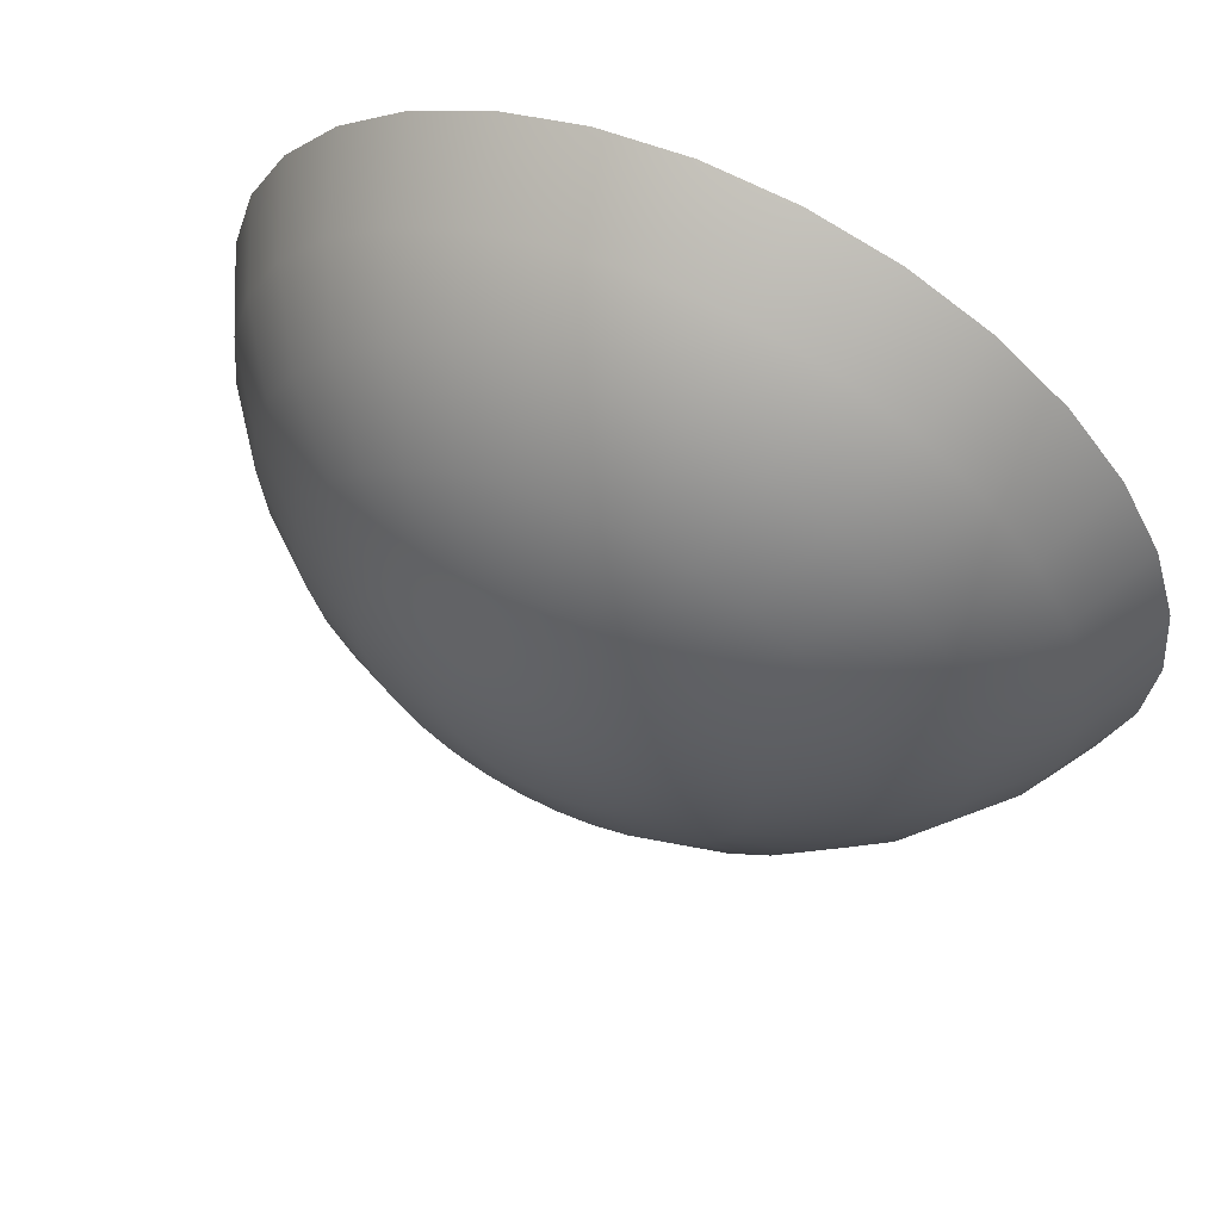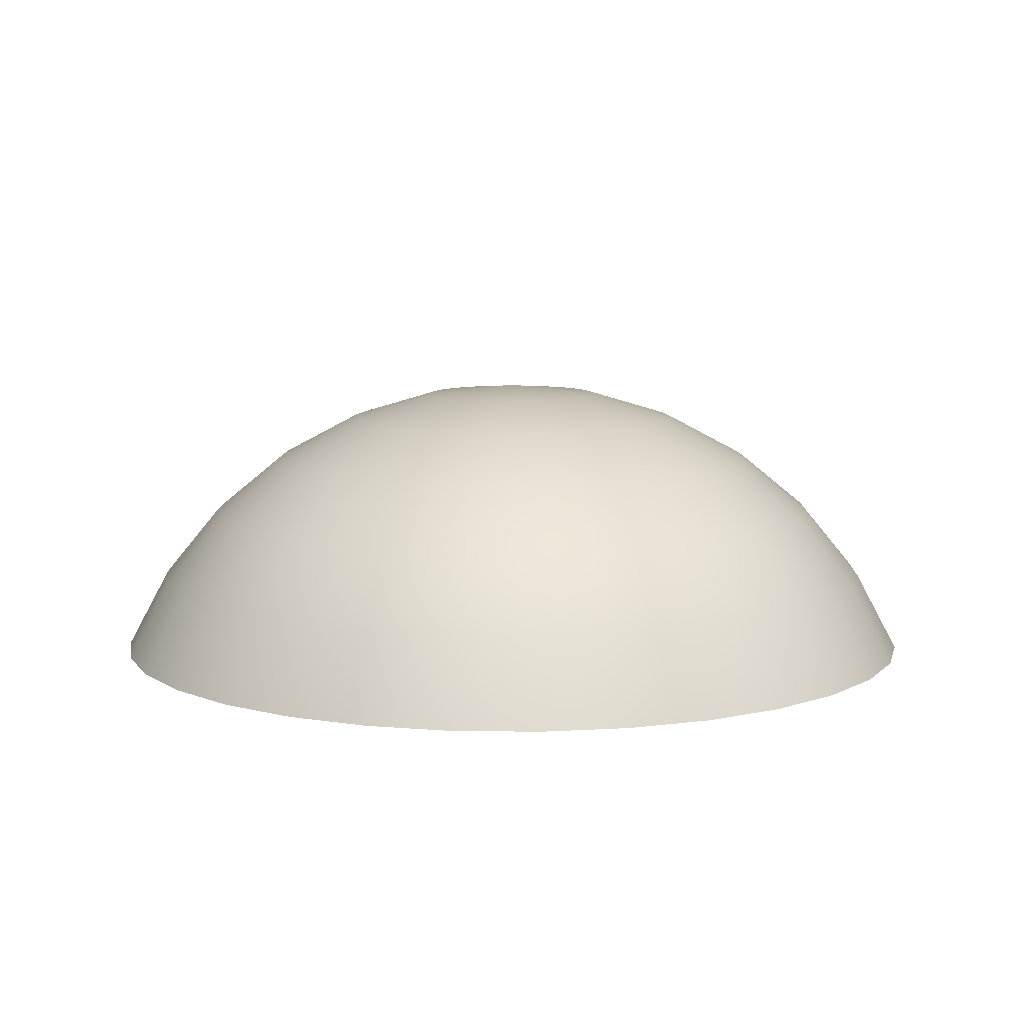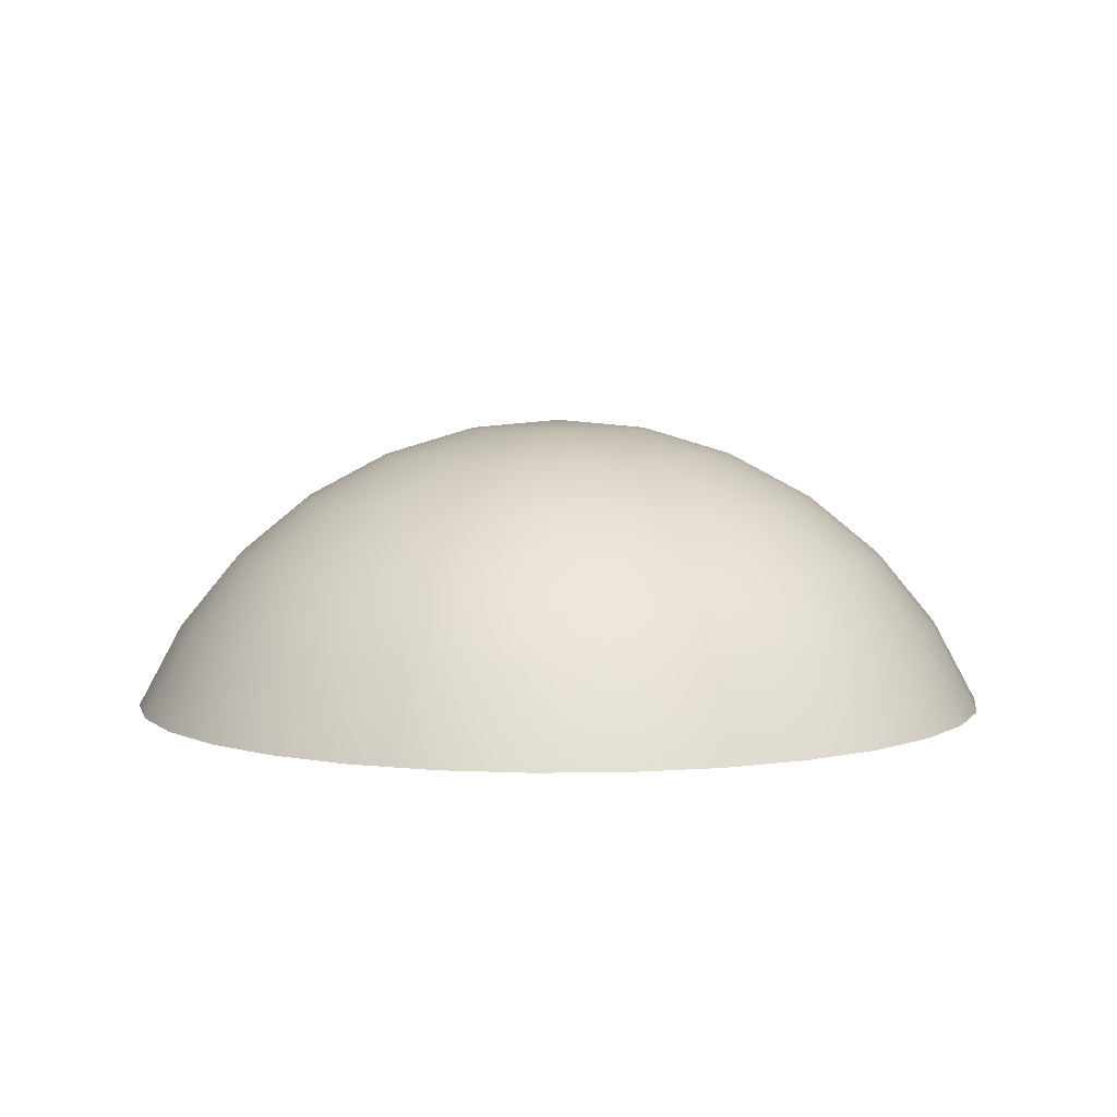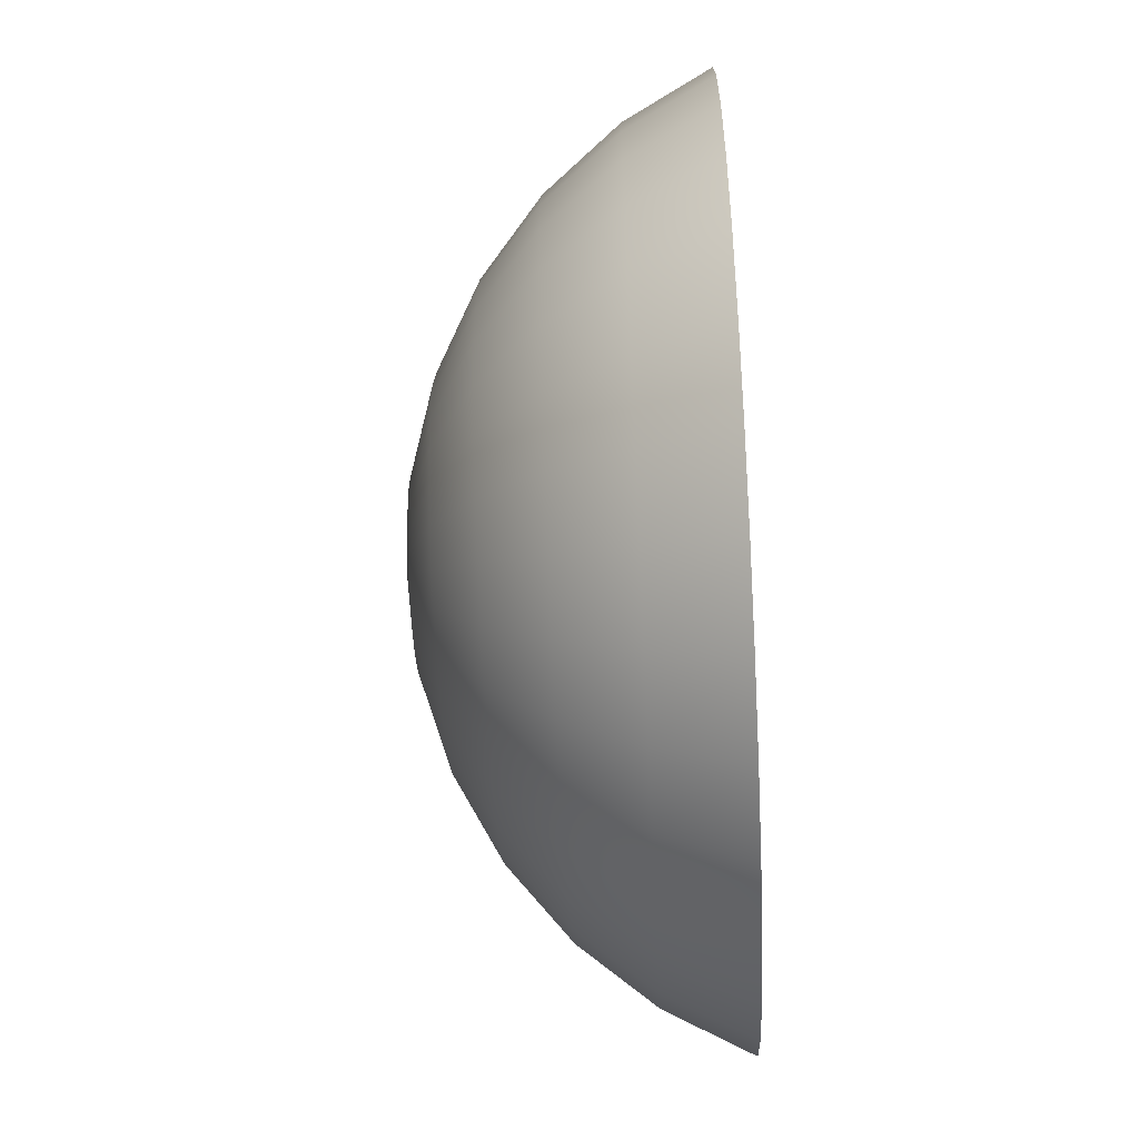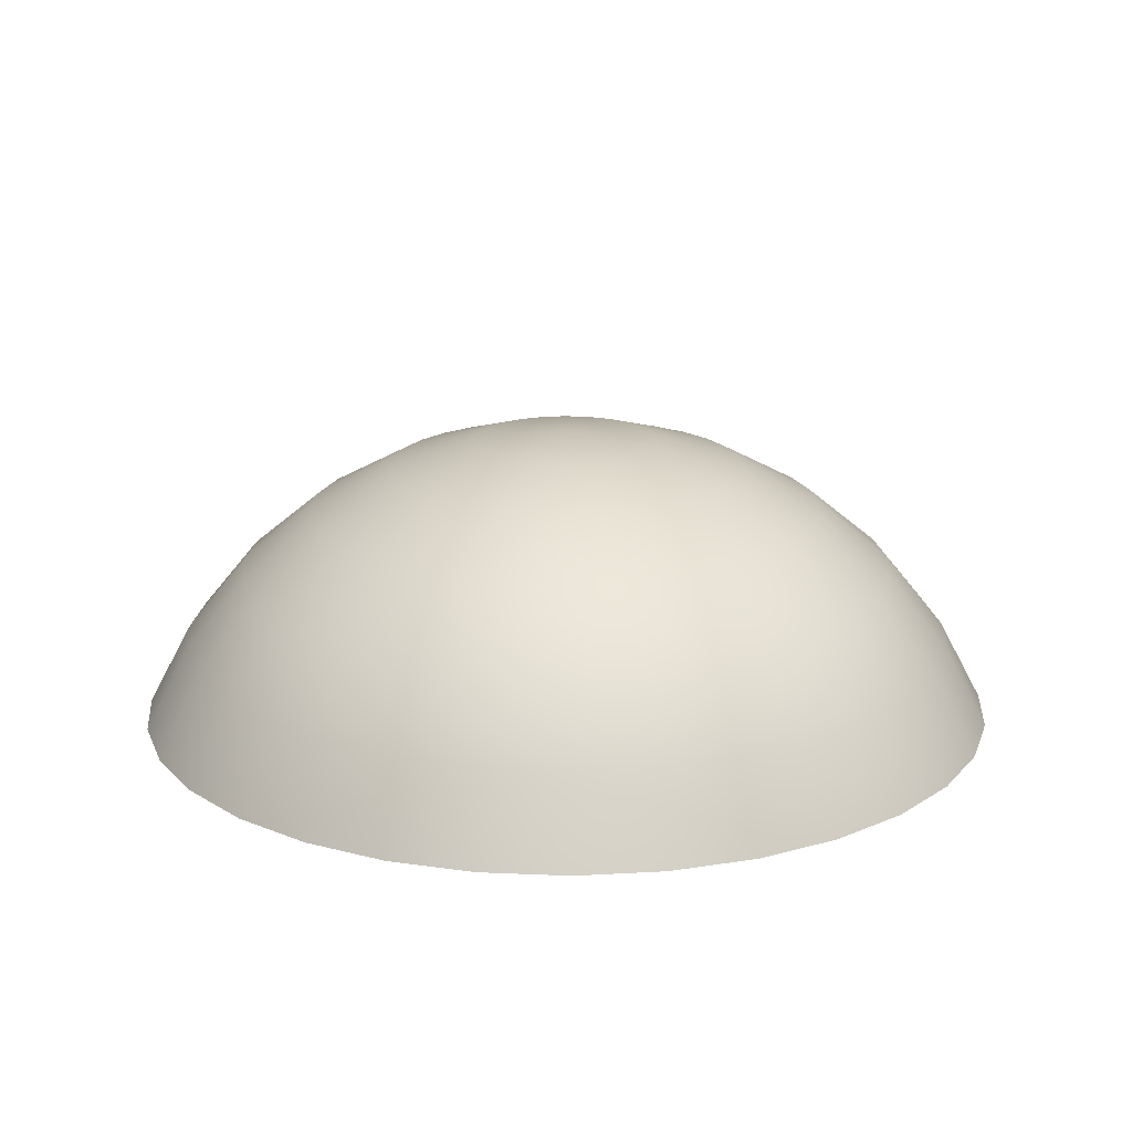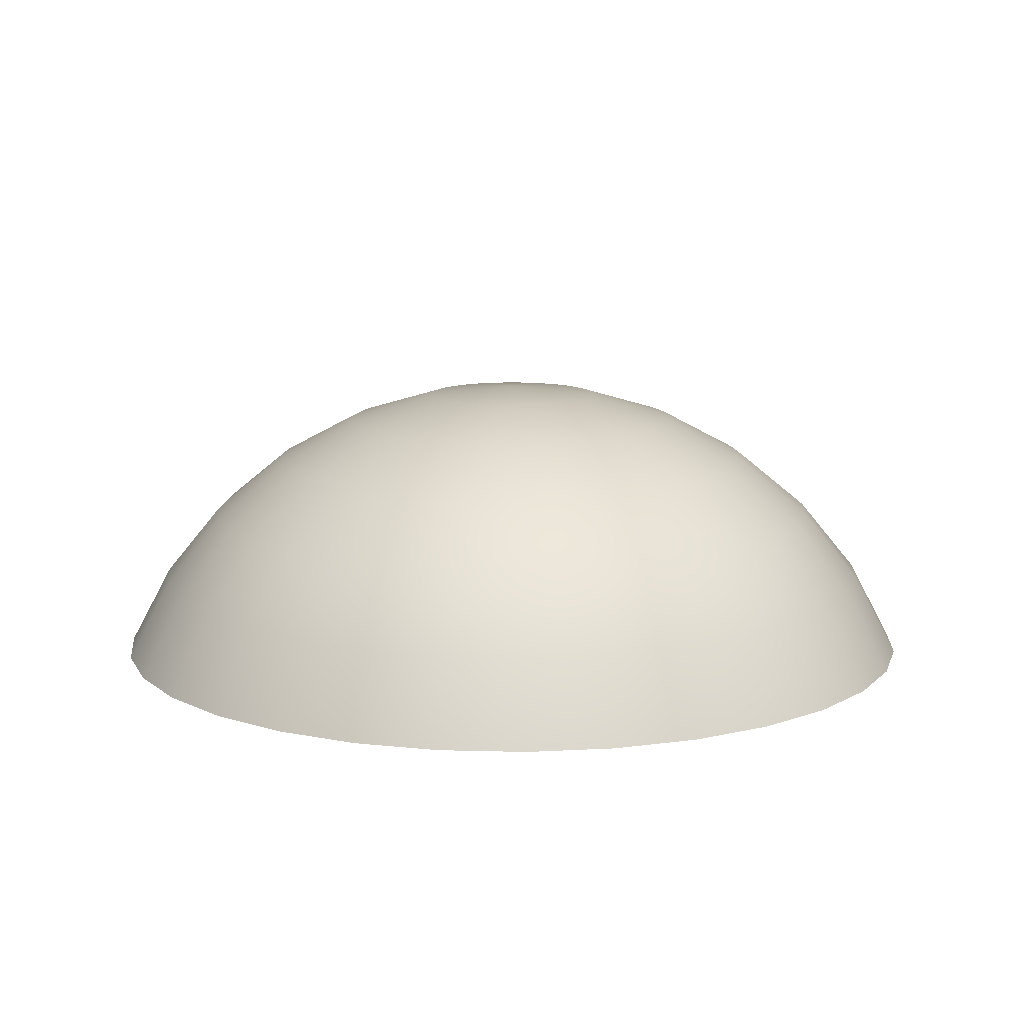
<metadata>
{"format":"obj","ext":"obj","renderer":"f3d","projection":"perspective","resolution":1024,"background":"white","views":[{"elev":60.6,"azim":-154.5,"up":"+Z"},{"elev":8.7,"azim":-127.5,"up":"+Y"},{"elev":5.5,"azim":48.0,"up":"+Y"},{"elev":-58.2,"azim":-87.0,"up":"+Z"},{"elev":17.9,"azim":-57.0,"up":"+Y"},{"elev":11.6,"azim":-114.4,"up":"+Y"}]}
</metadata>
<code>
o skydome_Sphere
v 0 41.98 -13.79
v 0 37.95 -27.06
v 0 31.42 -39.28
v 0 22.63 -50
v 0 11.91 -58.79
v 0 -0.312 -65.32
v 2.691 41.98 -13.53
v 5.279 37.95 -26.54
v 7.664 31.42 -38.53
v 9.754 22.63 -49.04
v 11.47 11.91 -57.66
v 12.74 -0.312 -64.07
v 5.279 41.98 -12.74
v 10.35 37.95 -25
v 15.03 31.42 -36.29
v 19.13 22.63 -46.19
v 22.5 11.91 -54.31
v 25 -0.312 -60.35
v 7.664 41.98 -11.47
v 15.03 37.95 -22.5
v 21.82 31.42 -32.66
v 27.78 22.63 -41.57
v 32.66 11.91 -48.88
v 36.29 -0.312 -54.31
v 9.754 41.98 -9.754
v 19.13 37.95 -19.13
v 27.78 31.42 -27.78
v 35.35 22.63 -35.35
v 41.57 11.91 -41.57
v 46.19 -0.312 -46.19
v 11.47 41.98 -7.664
v 22.5 37.95 -15.03
v 32.66 31.42 -21.82
v 41.57 22.63 -27.78
v 48.88 11.91 -32.66
v 54.31 -0.312 -36.29
v 12.74 41.98 -5.279
v 25 37.95 -10.35
v 36.29 31.42 -15.03
v 46.19 22.63 -19.13
v 54.31 11.91 -22.5
v 60.35 -0.312 -25
v 13.53 41.98 -2.691
v 26.54 37.95 -5.279
v 38.53 31.42 -7.664
v 49.04 22.63 -9.754
v 57.66 11.91 -11.47
v 64.07 -0.312 -12.74
v 13.79 41.98 2.3e-05
v 27.06 37.95 2.3e-05
v 39.28 31.42 2.2e-05
v 50 22.63 2.3e-05
v 58.79 11.91 2.4e-05
v 65.32 -0.312 1.9e-05
v 13.53 41.98 2.691
v 26.54 37.95 5.279
v 38.53 31.42 7.664
v 49.04 22.63 9.754
v 57.66 11.91 11.47
v 64.07 -0.312 12.74
v 12.74 41.98 5.279
v 25 37.95 10.35
v 36.29 31.42 15.03
v 46.19 22.63 19.13
v 54.31 11.91 22.5
v 60.35 -0.312 25
v 11.47 41.98 7.664
v 22.5 37.95 15.03
v 32.66 31.42 21.82
v 41.57 22.63 27.78
v 48.88 11.91 32.66
v 54.31 -0.312 36.29
v 9.754 41.98 9.754
v 19.13 37.95 19.13
v 27.78 31.42 27.78
v 35.35 22.63 35.35
v 41.57 11.91 41.57
v 46.19 -0.312 46.19
v 7.664 41.98 11.47
v 15.03 37.95 22.5
v 21.82 31.42 32.66
v 27.78 22.63 41.57
v 32.66 11.91 48.88
v 36.29 -0.312 54.31
v 5.279 41.98 12.74
v 10.35 37.95 25
v 15.03 31.42 36.29
v 19.13 22.63 46.19
v 22.5 11.91 54.31
v 25 -0.312 60.35
v 2.691 41.98 13.53
v 5.279 37.95 26.54
v 7.664 31.42 38.53
v 9.754 22.63 49.04
v 11.47 11.91 57.66
v 12.74 -0.312 64.07
v -1e-06 41.98 13.79
v 3e-06 37.95 27.06
v 2e-06 31.42 39.28
v -2e-06 22.63 50
v -6e-06 11.91 58.79
v 4e-06 -0.312 65.32
v -2.691 41.98 13.53
v -5.279 37.95 26.54
v -7.664 31.42 38.53
v -9.754 22.63 49.04
v -11.47 11.91 57.66
v -12.74 -0.312 64.07
v -5.279 41.98 12.74
v -10.35 37.95 25
v -15.03 31.42 36.29
v -19.13 22.63 46.19
v -22.5 11.91 54.31
v -25 -0.312 60.35
v -7.664 41.98 11.47
v -15.03 37.95 22.5
v -21.82 31.42 32.66
v -27.78 22.63 41.57
v -32.66 11.91 48.88
v -36.29 -0.312 54.31
v -1.6e-05 43.34 3.9e-05
v -9.754 41.98 9.754
v -19.13 37.95 19.13
v -27.78 31.42 27.78
v -35.35 22.63 35.35
v -41.57 11.91 41.57
v -46.19 -0.312 46.19
v -11.47 41.98 7.664
v -22.5 37.95 15.03
v -32.66 31.42 21.82
v -41.57 22.63 27.78
v -48.88 11.91 32.66
v -54.31 -0.312 36.29
v -12.74 41.98 5.279
v -25 37.95 10.35
v -36.29 31.42 15.03
v -46.19 22.63 19.13
v -54.31 11.91 22.5
v -60.35 -0.312 25
v -13.53 41.98 2.691
v -26.54 37.95 5.279
v -38.53 31.42 7.664
v -49.04 22.63 9.754
v -57.66 11.91 11.47
v -64.07 -0.312 12.74
v -13.79 41.98 2.2e-05
v -27.06 37.95 2e-05
v -39.28 31.42 2e-05
v -50 22.63 1.3e-05
v -58.79 11.91 1e-05
v -65.32 -0.312 2.3e-05
v -13.53 41.98 -2.691
v -26.54 37.95 -5.279
v -38.53 31.42 -7.664
v -49.04 22.63 -9.754
v -57.66 11.91 -11.47
v -64.07 -0.312 -12.74
v -12.74 41.98 -5.279
v -25 37.95 -10.35
v -36.29 31.42 -15.03
v -46.19 22.63 -19.13
v -54.31 11.91 -22.5
v -60.35 -0.312 -25
v -11.47 41.98 -7.664
v -22.5 37.95 -15.03
v -32.66 31.42 -21.82
v -41.57 22.63 -27.78
v -48.88 11.91 -32.66
v -54.31 -0.312 -36.29
v -9.754 41.98 -9.754
v -19.13 37.95 -19.13
v -27.78 31.42 -27.78
v -35.35 22.63 -35.35
v -41.57 11.91 -41.57
v -46.19 -0.312 -46.19
v -7.664 41.98 -11.47
v -15.03 37.95 -22.5
v -21.82 31.42 -32.66
v -27.78 22.63 -41.57
v -32.66 11.91 -48.88
v -36.29 -0.312 -54.31
v -5.279 41.98 -12.74
v -10.35 37.95 -25
v -15.03 31.42 -36.29
v -19.13 22.63 -46.19
v -22.5 11.91 -54.31
v -25 -0.312 -60.35
v -2.691 41.98 -13.53
v -5.279 37.95 -26.54
v -7.664 31.42 -38.53
v -9.754 22.63 -49.04
v -11.47 11.91 -57.66
v -12.74 -0.312 -64.07
f 3 9 8 2
f 4 10 9 3
f 5 11 10 4
f 6 12 11 5
f 1 7 121
f 2 8 7 1
f 8 14 13 7
f 9 15 14 8
f 10 16 15 9
f 11 17 16 10
f 12 18 17 11
f 7 13 121
f 18 24 23 17
f 13 19 121
f 14 20 19 13
f 15 21 20 14
f 16 22 21 15
f 17 23 22 16
f 20 26 25 19
f 21 27 26 20
f 22 28 27 21
f 23 29 28 22
f 24 30 29 23
f 19 25 121
f 30 36 35 29
f 25 31 121
f 26 32 31 25
f 27 33 32 26
f 28 34 33 27
f 29 35 34 28
f 33 39 38 32
f 34 40 39 33
f 35 41 40 34
f 36 42 41 35
f 31 37 121
f 32 38 37 31
f 37 43 121
f 38 44 43 37
f 39 45 44 38
f 40 46 45 39
f 41 47 46 40
f 42 48 47 41
f 45 51 50 44
f 46 52 51 45
f 47 53 52 46
f 48 54 53 47
f 43 49 121
f 44 50 49 43
f 49 55 121
f 50 56 55 49
f 51 57 56 50
f 52 58 57 51
f 53 59 58 52
f 54 60 59 53
f 58 64 63 57
f 59 65 64 58
f 60 66 65 59
f 55 61 121
f 56 62 61 55
f 57 63 62 56
f 61 67 121
f 62 68 67 61
f 63 69 68 62
f 64 70 69 63
f 65 71 70 64
f 66 72 71 65
f 71 77 76 70
f 72 78 77 71
f 67 73 121
f 68 74 73 67
f 69 75 74 68
f 70 76 75 69
f 73 79 121
f 74 80 79 73
f 75 81 80 74
f 76 82 81 75
f 77 83 82 76
f 78 84 83 77
f 83 89 88 82
f 84 90 89 83
f 79 85 121
f 80 86 85 79
f 81 87 86 80
f 82 88 87 81
f 86 92 91 85
f 87 93 92 86
f 88 94 93 87
f 89 95 94 88
f 90 96 95 89
f 85 91 121
f 96 102 101 95
f 91 97 121
f 92 98 97 91
f 93 99 98 92
f 94 100 99 93
f 95 101 100 94
f 98 104 103 97
f 99 105 104 98
f 100 106 105 99
f 101 107 106 100
f 102 108 107 101
f 97 103 121
f 108 114 113 107
f 103 109 121
f 104 110 109 103
f 105 111 110 104
f 106 112 111 105
f 107 113 112 106
f 111 117 116 110
f 112 118 117 111
f 113 119 118 112
f 114 120 119 113
f 109 115 121
f 110 116 115 109
f 115 122 121
f 116 123 122 115
f 117 124 123 116
f 118 125 124 117
f 119 126 125 118
f 120 127 126 119
f 125 131 130 124
f 126 132 131 125
f 127 133 132 126
f 122 128 121
f 123 129 128 122
f 124 130 129 123
f 128 134 121
f 129 135 134 128
f 130 136 135 129
f 131 137 136 130
f 132 138 137 131
f 133 139 138 132
f 137 143 142 136
f 138 144 143 137
f 139 145 144 138
f 134 140 121
f 135 141 140 134
f 136 142 141 135
f 140 146 121
f 141 147 146 140
f 142 148 147 141
f 143 149 148 142
f 144 150 149 143
f 145 151 150 144
f 150 156 155 149
f 151 157 156 150
f 146 152 121
f 147 153 152 146
f 148 154 153 147
f 149 155 154 148
f 152 158 121
f 153 159 158 152
f 154 160 159 153
f 155 161 160 154
f 156 162 161 155
f 157 163 162 156
f 162 168 167 161
f 163 169 168 162
f 158 164 121
f 159 165 164 158
f 160 166 165 159
f 161 167 166 160
f 165 171 170 164
f 166 172 171 165
f 167 173 172 166
f 168 174 173 167
f 169 175 174 168
f 164 170 121
f 175 181 180 174
f 170 176 121
f 171 177 176 170
f 172 178 177 171
f 173 179 178 172
f 174 180 179 173
f 178 184 183 177
f 179 185 184 178
f 180 186 185 179
f 181 187 186 180
f 176 182 121
f 177 183 182 176
f 182 188 121
f 183 189 188 182
f 184 190 189 183
f 185 191 190 184
f 186 192 191 185
f 187 193 192 186
f 190 3 2 189
f 191 4 3 190
f 192 5 4 191
f 193 6 5 192
f 188 1 121
f 189 2 1 188

</code>
